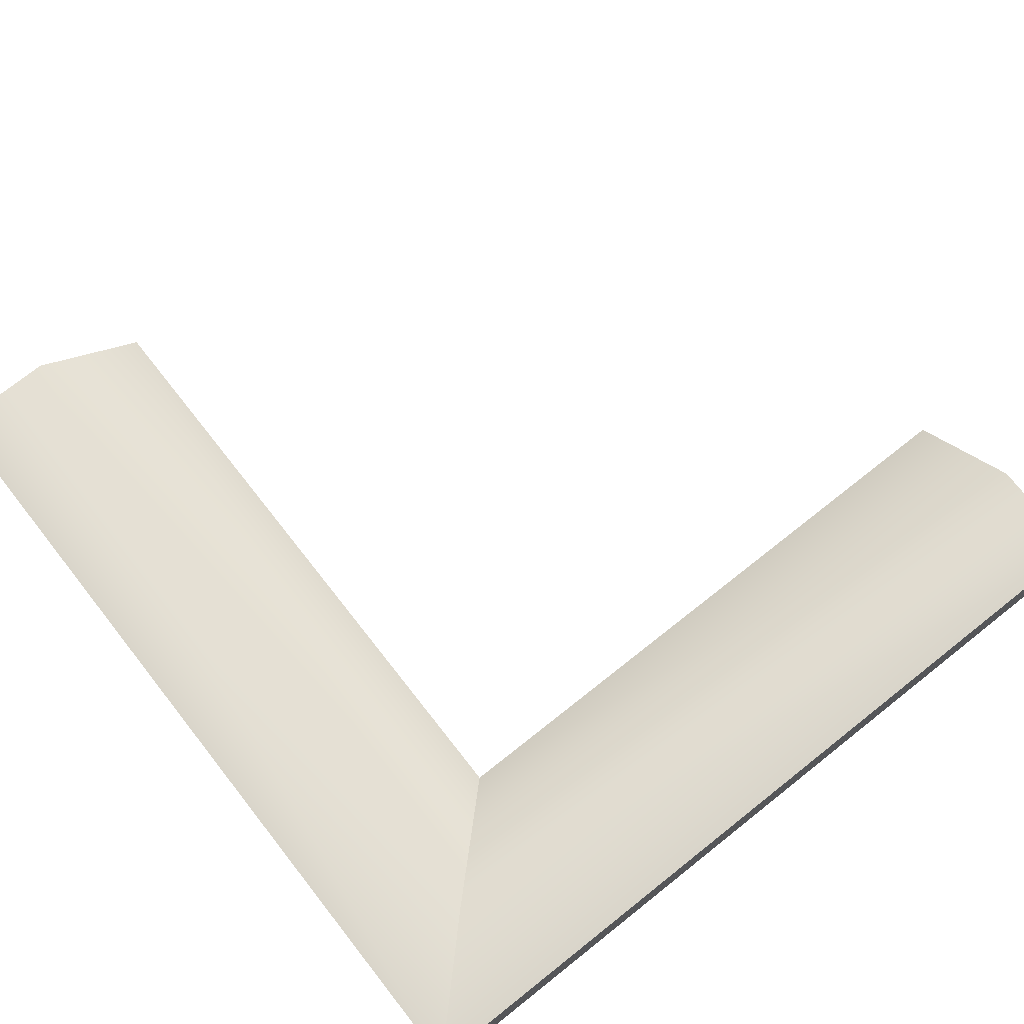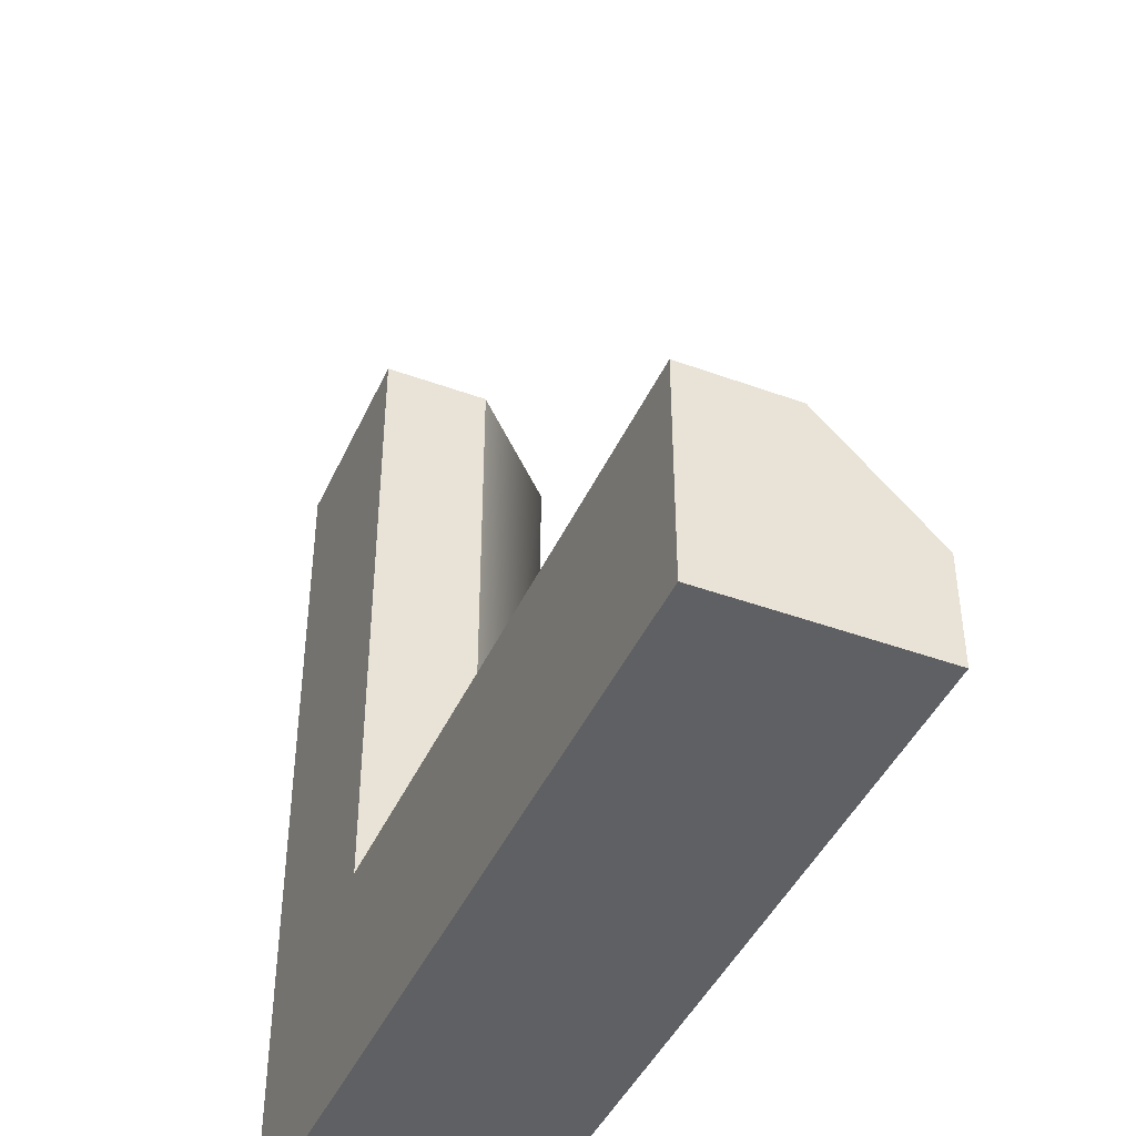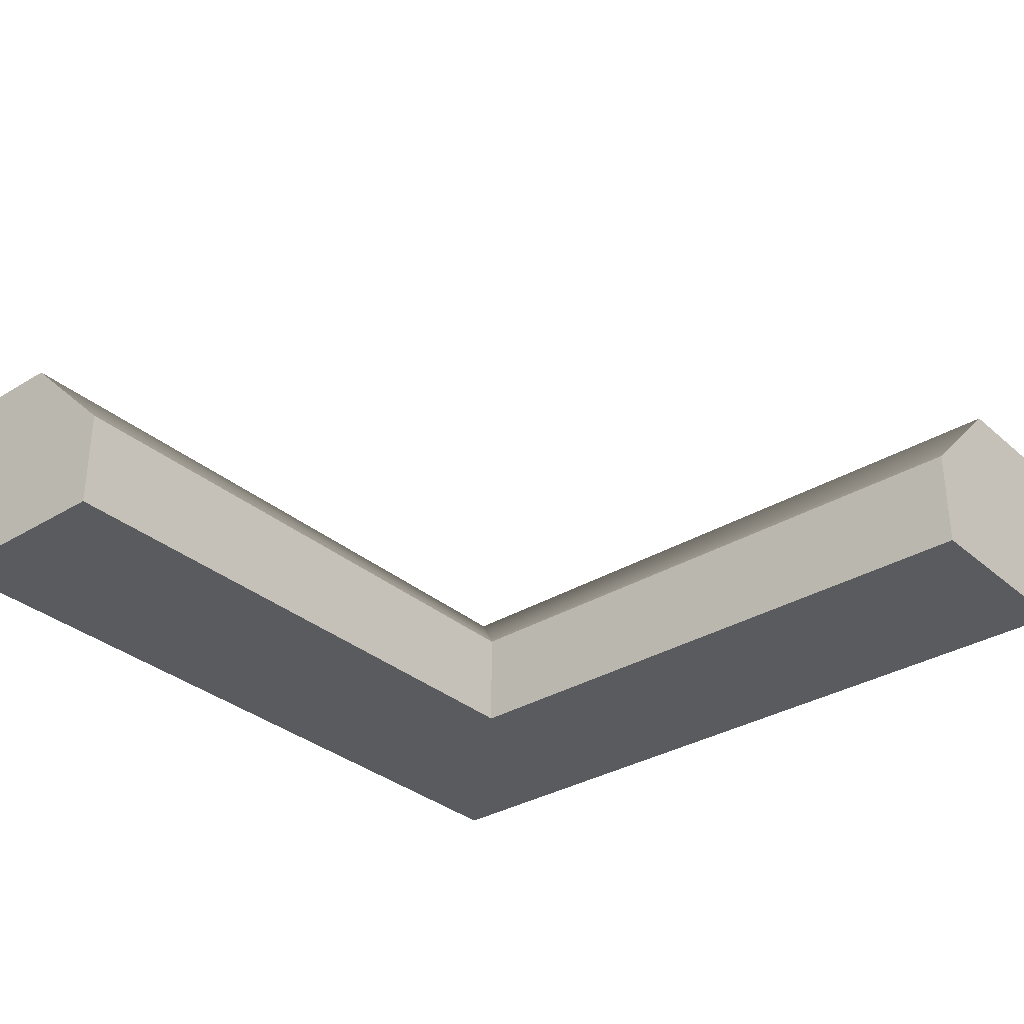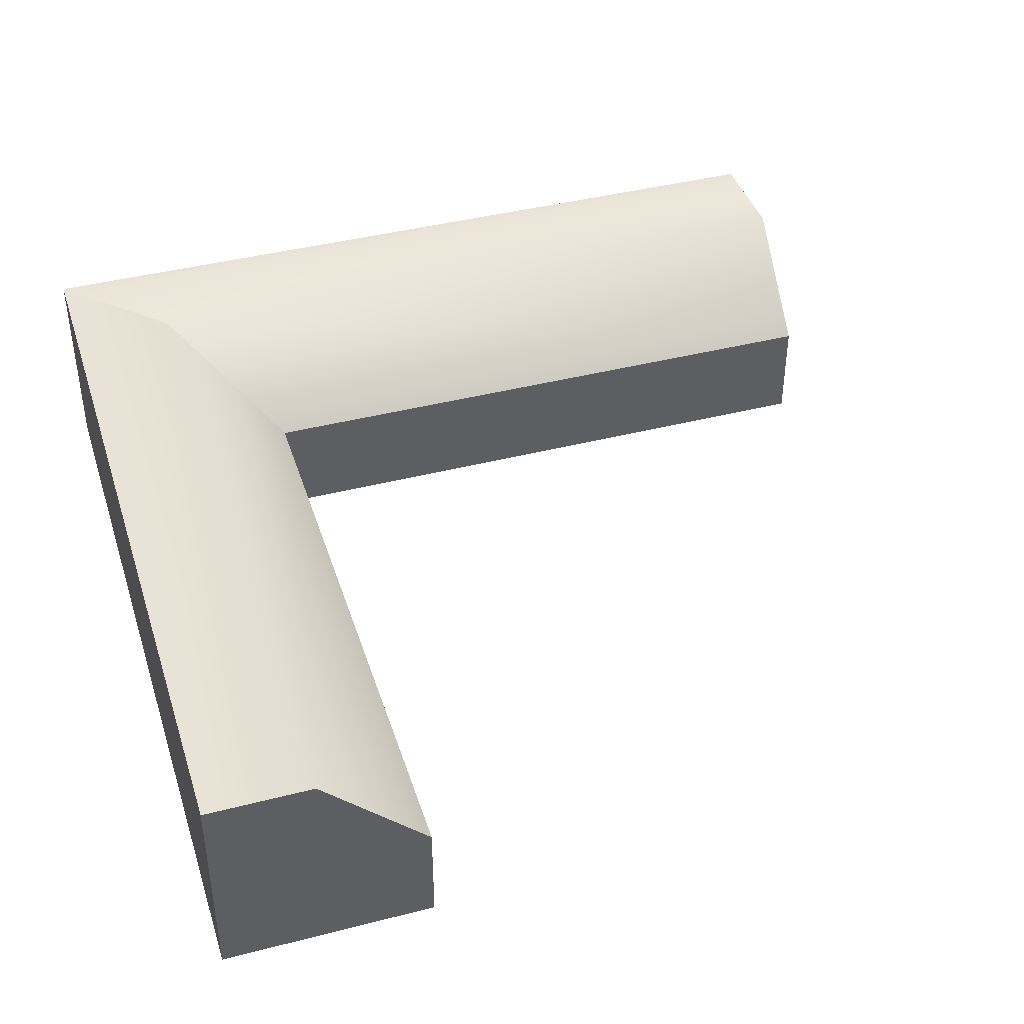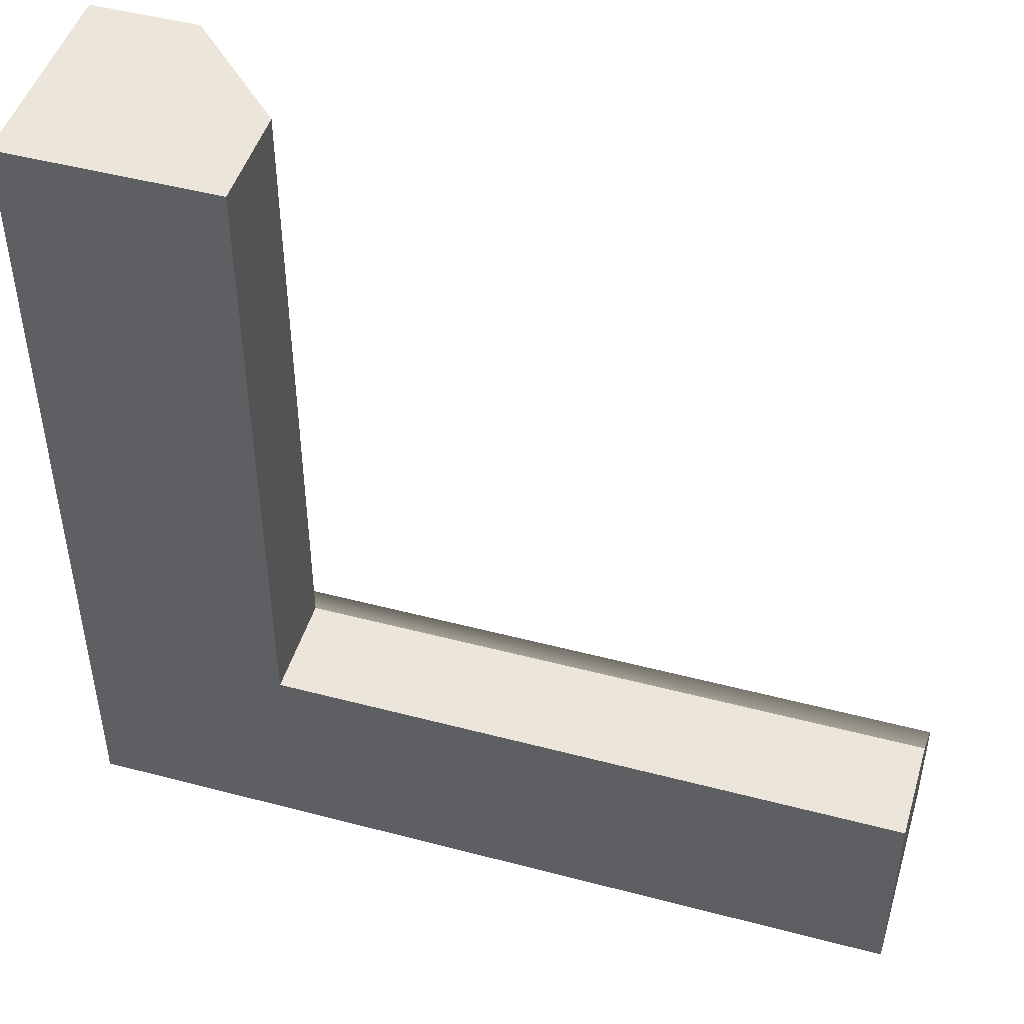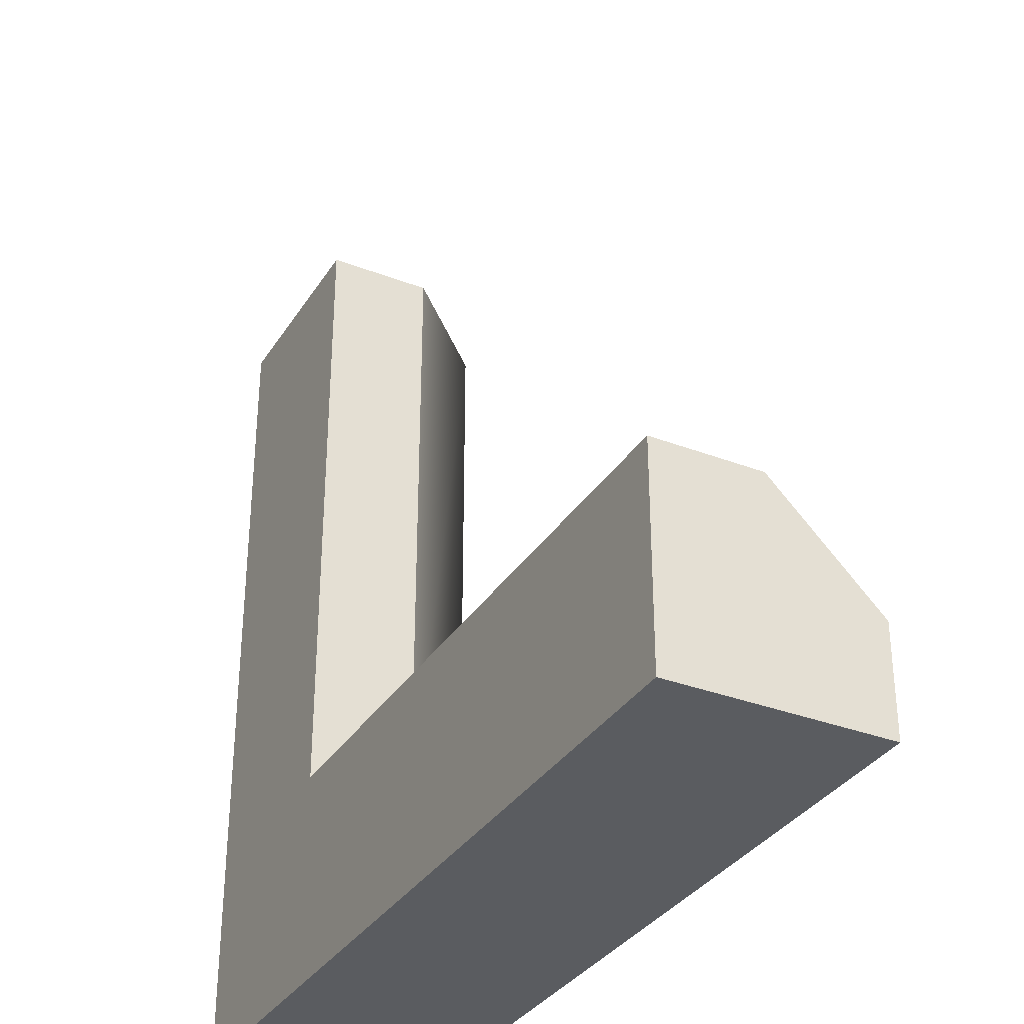
<metadata>
{"format":"obj","ext":"obj","renderer":"f3d","projection":"perspective","resolution":1024,"background":"white","views":[{"elev":74.6,"azim":-128.3,"up":"+Y"},{"elev":-43.7,"azim":66.7,"up":"+Z"},{"elev":-32.5,"azim":40.2,"up":"+Y"},{"elev":41.4,"azim":-17.3,"up":"+Y"},{"elev":47.3,"azim":16.6,"up":"+Z"},{"elev":-33.6,"azim":62.3,"up":"+Z"}]}
</metadata>
<code>
g default
v -1 0 -4
v -0.5 0 -3.5
v 0 0 -3
v -1 1 -4
v -0.5 1 -3.5
v 0 0.5 -3
v 3 1 -4
v 3 1 -3.5
v 3 0.5 -3
v 3 0 -4
v 3 0 -3.5
v 3 0 -3
v -1 0 0
v -0.5 0 0
v 0 0 0
v -1 1 0
v -0.5 1 0
v 0 0.5 0
g OutsideCorner_LP
f 4 5 8 7
f 5 6 9 8
f 7 8 11 10
f 8 9 12 11
f 10 11 2 1
f 11 12 3 2
f 3 12 9 6
f 10 1 4 7
f 13 14 17 16
f 14 15 18 17
f 16 17 5 4
f 17 18 6 5
f 1 2 14 13
f 2 3 15 14
f 15 3 6 18
f 1 13 16 4

</code>
